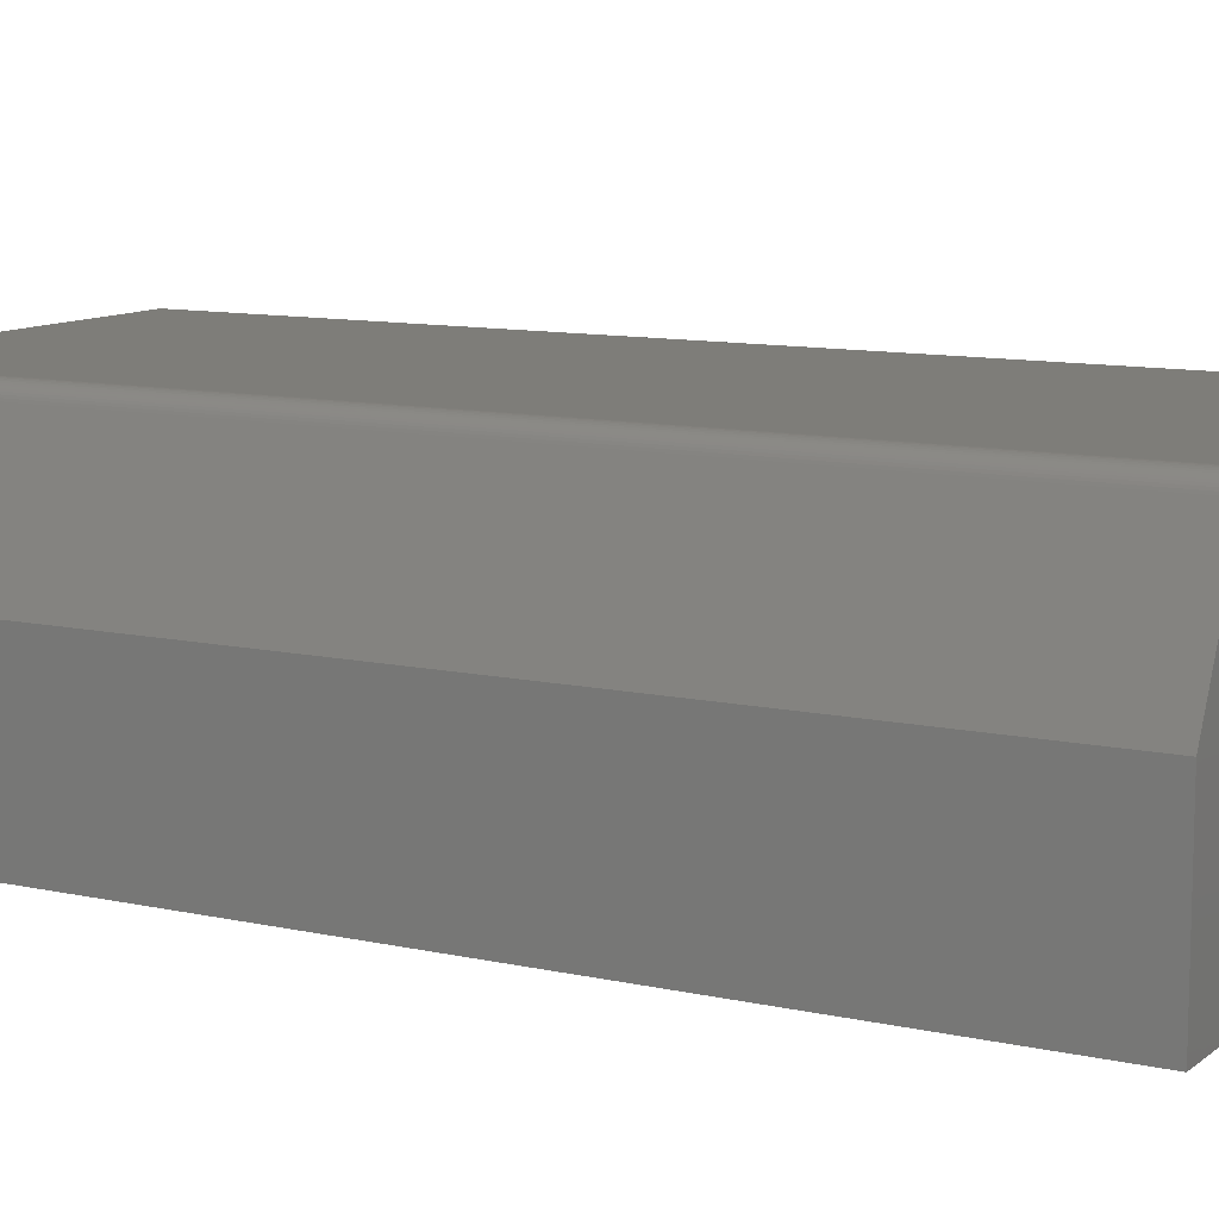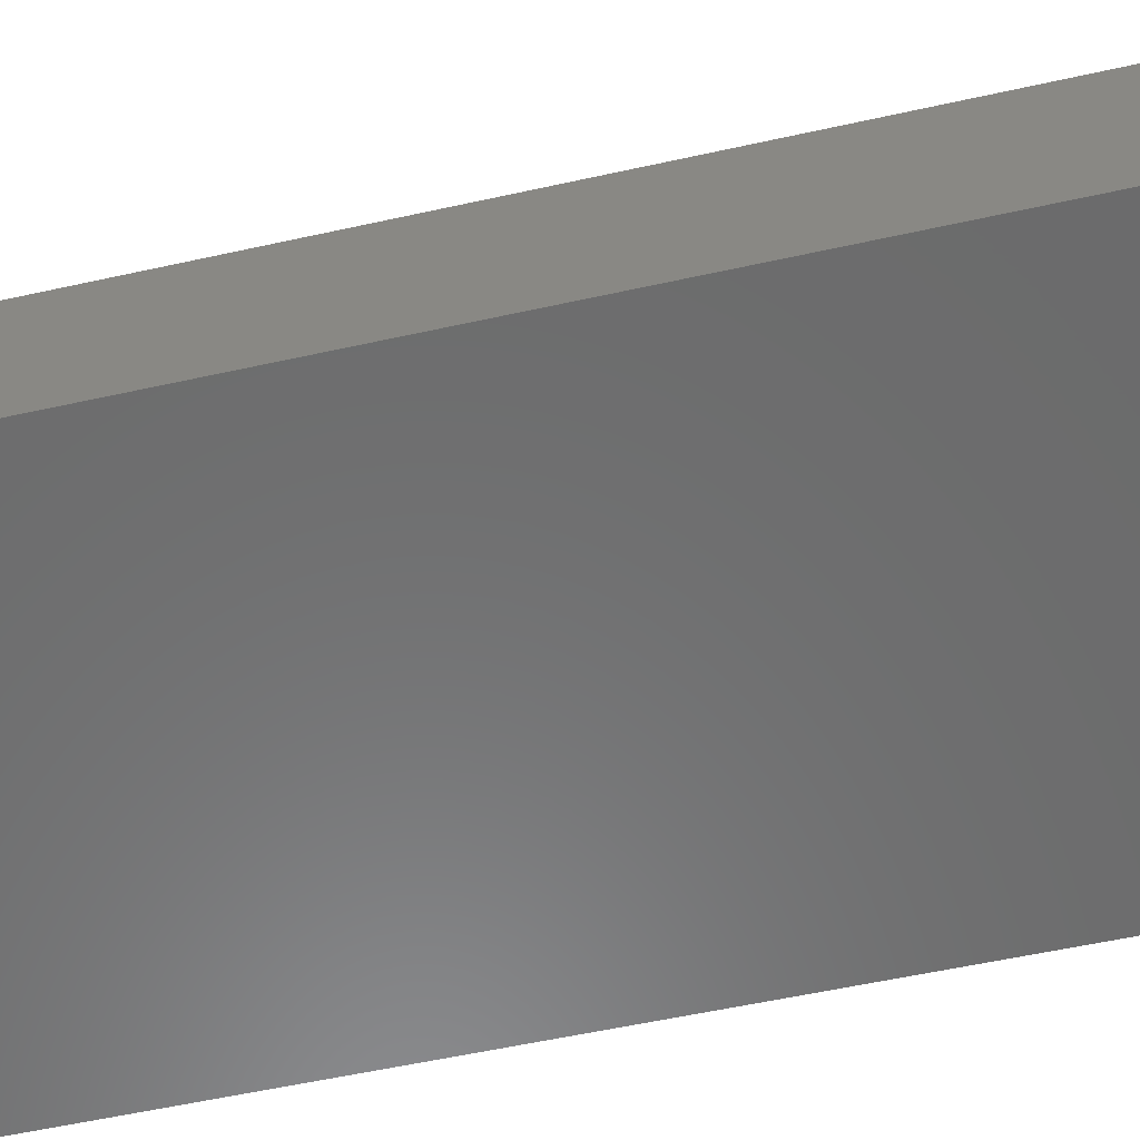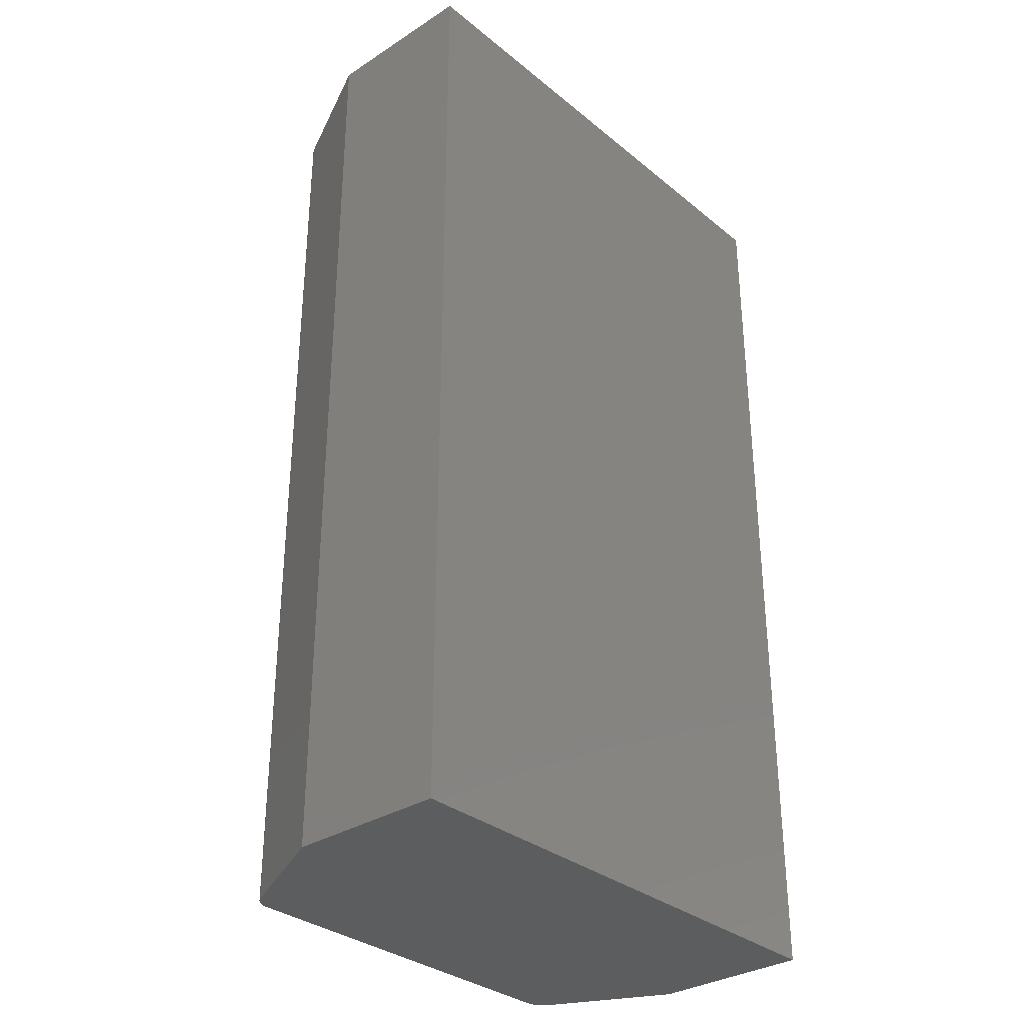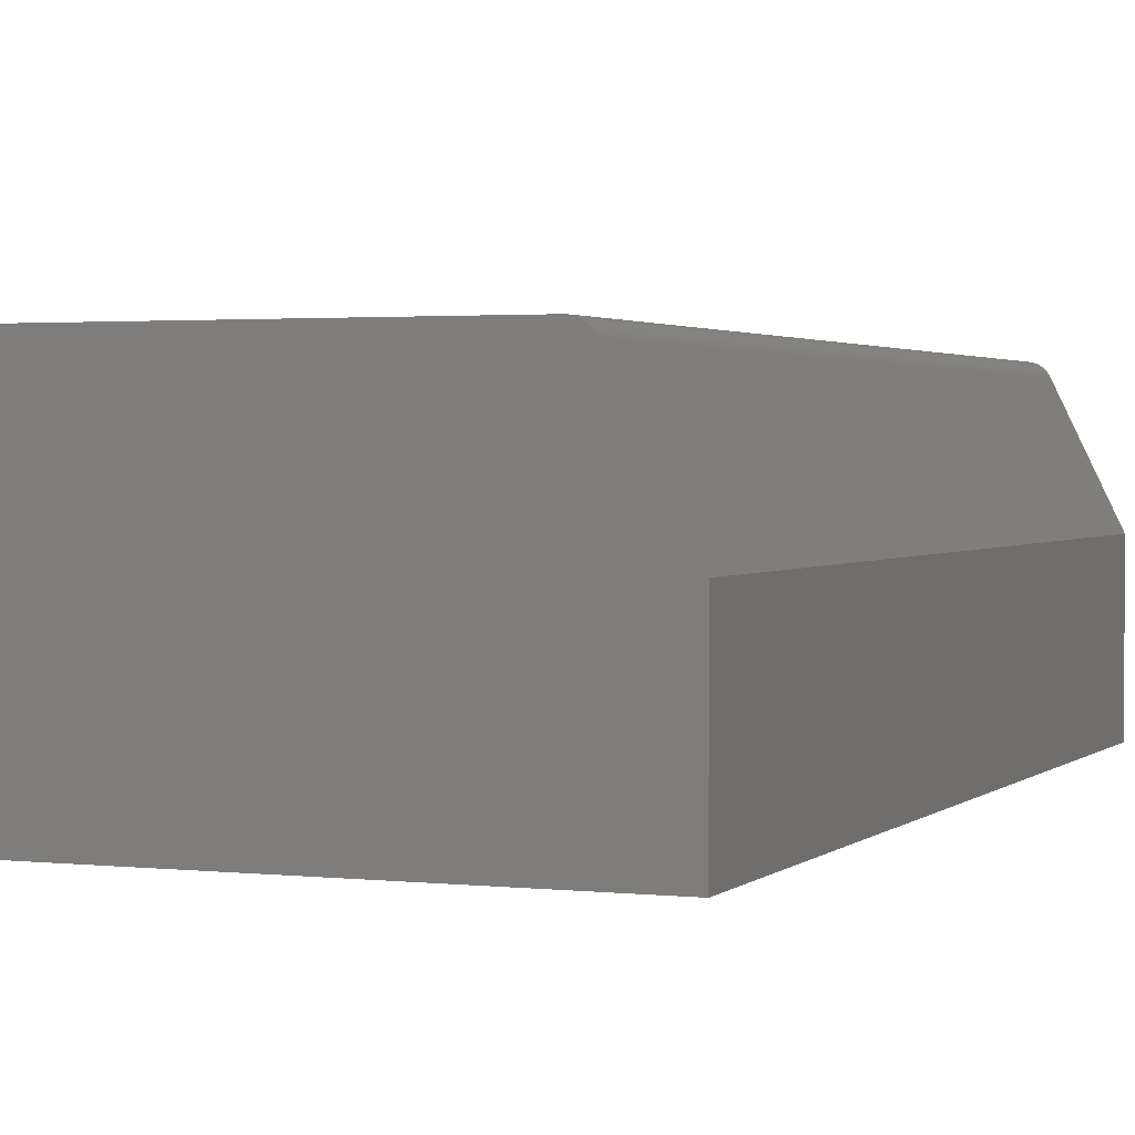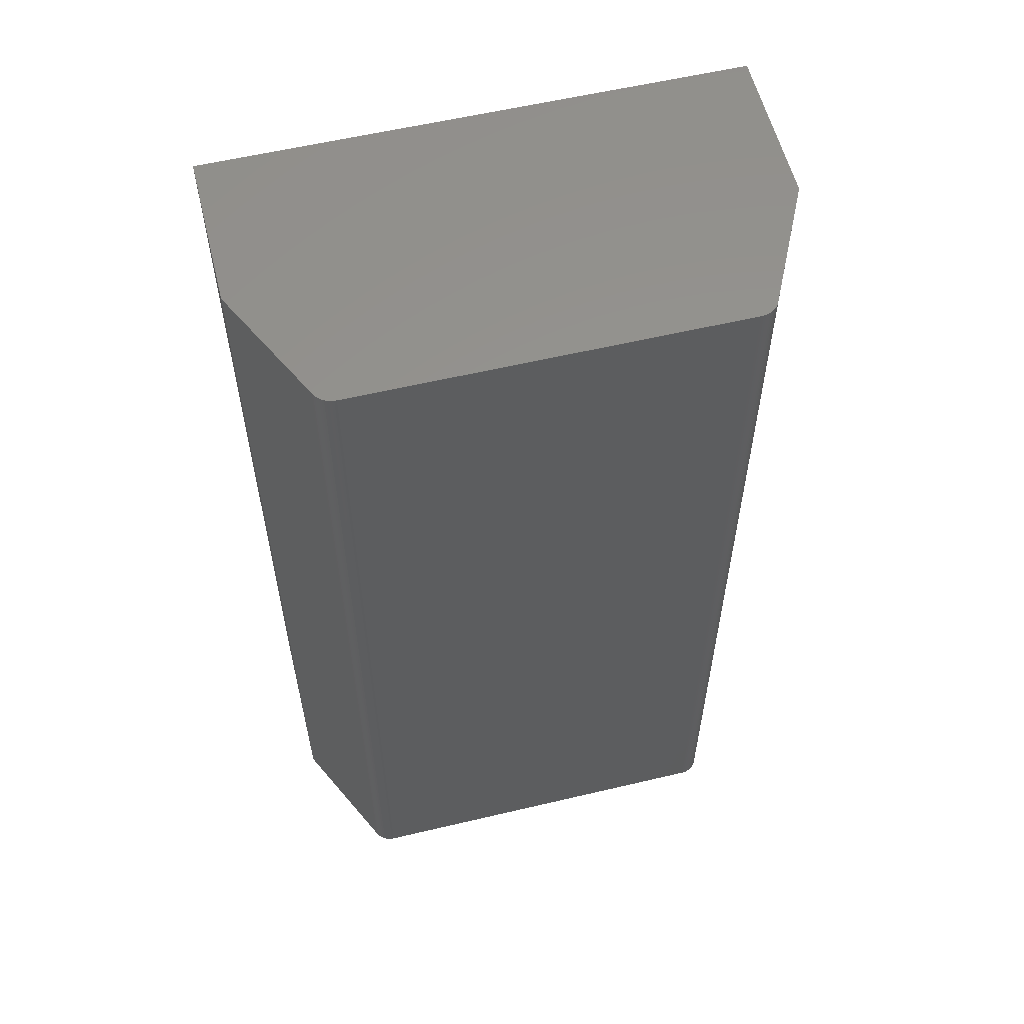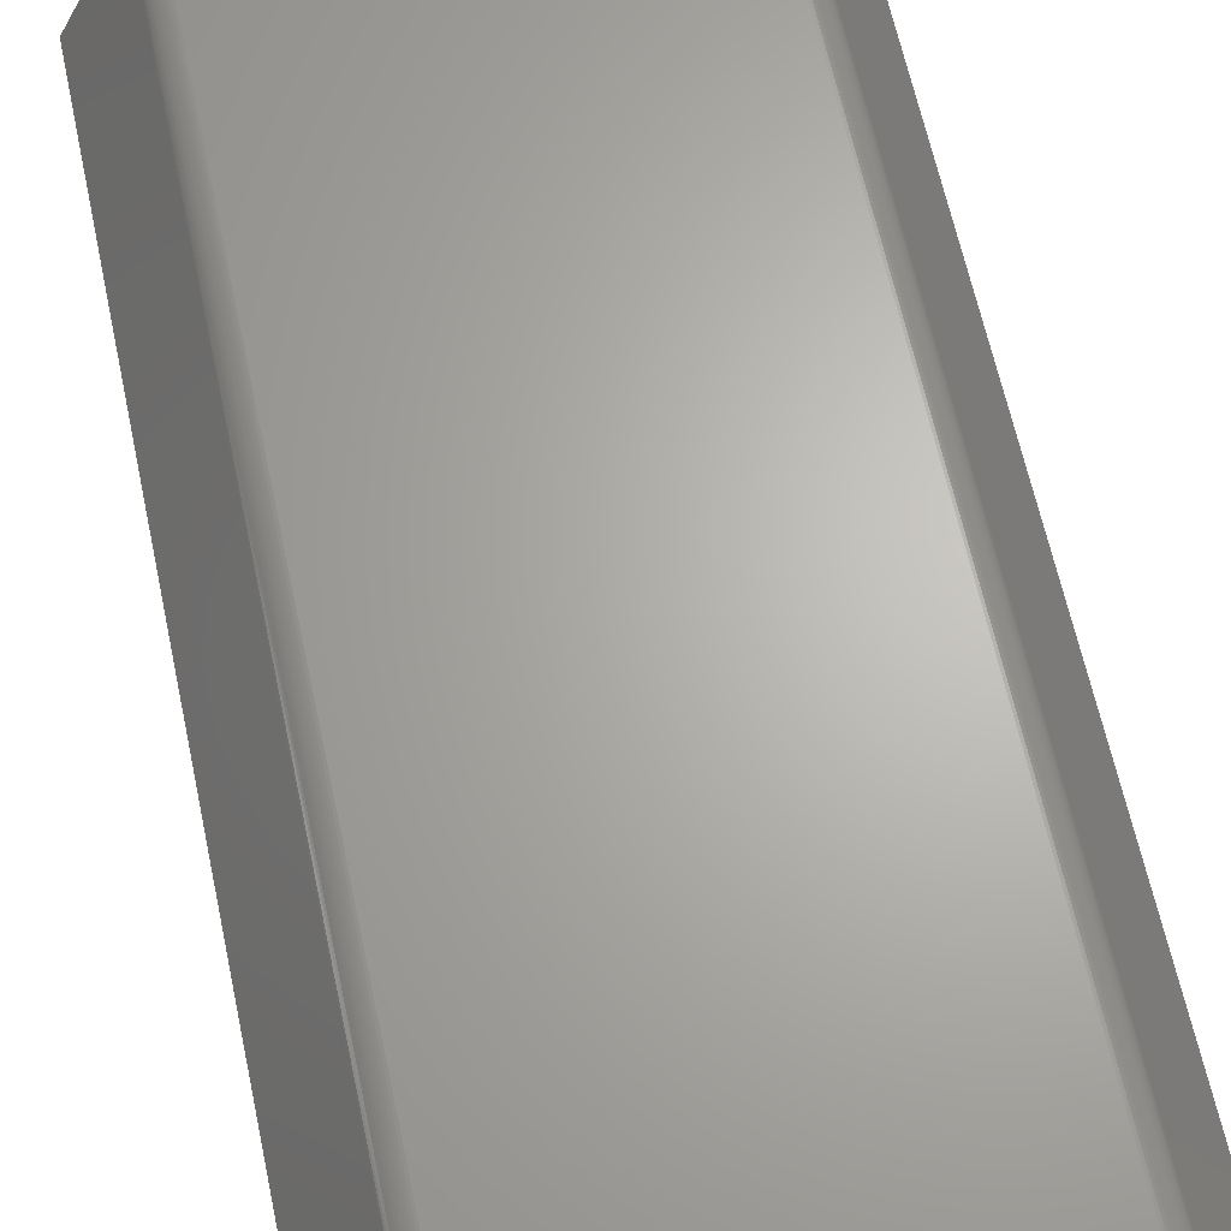
<metadata>
{"format":"stl","ext":"stl","renderer":"f3d","projection":"perspective","resolution":1024,"background":"white","views":[{"elev":10.5,"azim":-60.7,"up":"+Y"},{"elev":-57.8,"azim":102.9,"up":"+Y"},{"elev":-32.4,"azim":-48.3,"up":"+Z"},{"elev":2.0,"azim":21.9,"up":"+Y"},{"elev":57.9,"azim":166.2,"up":"+Z"},{"elev":65.5,"azim":167.7,"up":"+Y"}]}
</metadata>
<code>
# stl→obj: 56 verts, 108 faces
v 108.8 -53.17 83.82
v 108.8 -25.11 -83.82
v 108.8 -25.11 83.82
v 108.8 -53.17 -83.82
v 14.72 -53.17 -83.82
v 14.72 -25.11 83.82
v 14.72 -25.11 -83.82
v 14.72 -53.17 83.82
v 25.17 -3.772 -83.82
v 25.38 -3.441 83.82
v 25.38 -3.441 -83.82
v 25.17 -3.772 83.82
v 98.52 -4.124 83.82
v 24.99 -4.124 83.82
v 98.34 -3.772 83.82
v 95.07 -1.886 -83.82
v 98.52 -4.124 -83.82
v 98.34 -3.772 -83.82
v 98.12 -3.441 -83.82
v 97.87 -3.134 -83.82
v 97.59 -2.855 -83.82
v 97.29 -2.606 -83.82
v 96.96 -2.391 -83.82
v 96.61 -2.212 -83.82
v 96.24 -2.071 -83.82
v 95.86 -1.968 -83.82
v 95.47 -1.907 -83.82
v 28.43 -1.886 -83.82
v 24.99 -4.124 -83.82
v 28.04 -1.907 -83.82
v 27.65 -1.968 -83.82
v 27.27 -2.071 -83.82
v 26.9 -2.212 -83.82
v 26.55 -2.391 -83.82
v 26.22 -2.606 -83.82
v 25.91 -2.855 -83.82
v 25.63 -3.134 -83.82
v 96.24 -2.071 83.82
v 95.86 -1.968 83.82
v 28.43 -1.886 83.82
v 95.07 -1.886 83.82
v 27.27 -2.071 83.82
v 27.65 -1.968 83.82
v 28.04 -1.907 83.82
v 95.47 -1.907 83.82
v 97.29 -2.606 83.82
v 96.96 -2.391 83.82
v 26.9 -2.212 83.82
v 26.55 -2.391 83.82
v 96.61 -2.212 83.82
v 98.12 -3.441 83.82
v 97.87 -3.134 83.82
v 25.63 -3.134 83.82
v 25.91 -2.855 83.82
v 26.22 -2.606 83.82
v 97.59 -2.855 83.82
f 1 2 3
f 2 1 4
f 5 6 7
f 6 5 8
f 5 1 8
f 1 5 4
f 9 10 11
f 10 9 12
f 6 3 13
f 14 13 15
f 14 15 12
f 13 14 6
f 3 6 1
f 1 6 8
f 7 2 4
f 2 16 17
f 17 16 18
f 18 16 19
f 19 16 20
f 20 16 21
f 21 16 22
f 22 16 23
f 23 16 24
f 24 16 25
f 25 16 26
f 26 16 27
f 2 7 16
f 16 7 28
f 29 28 7
f 28 29 30
f 30 29 31
f 31 29 32
f 32 29 33
f 34 29 35
f 35 29 36
f 36 29 37
f 37 29 11
f 11 29 9
f 7 4 5
f 33 29 34
f 38 39 15
f 40 15 41
f 15 40 12
f 31 42 43
f 42 31 32
f 43 12 44
f 26 45 39
f 45 26 27
f 46 47 15
f 32 48 42
f 48 32 33
f 27 41 45
f 41 27 16
f 16 40 41
f 40 16 28
f 33 49 48
f 49 33 34
f 50 38 15
f 51 52 15
f 42 12 43
f 53 12 54
f 55 12 49
f 7 14 29
f 14 7 6
f 29 12 9
f 12 29 14
f 3 17 13
f 17 3 2
f 22 47 46
f 47 22 23
f 25 39 38
f 39 25 26
f 47 50 15
f 30 43 44
f 43 30 31
f 44 12 40
f 28 44 40
f 44 28 30
f 45 41 15
f 39 45 15
f 10 12 53
f 54 12 55
f 49 12 48
f 48 12 42
f 13 18 15
f 18 13 17
f 56 46 15
f 52 56 15
f 35 54 55
f 54 35 36
f 20 56 52
f 56 20 21
f 51 20 52
f 20 51 19
f 15 19 51
f 19 15 18
f 11 53 37
f 53 11 10
f 36 53 54
f 53 36 37
f 24 38 50
f 38 24 25
f 23 50 47
f 50 23 24
f 21 46 56
f 46 21 22
f 34 55 49
f 55 34 35

</code>
